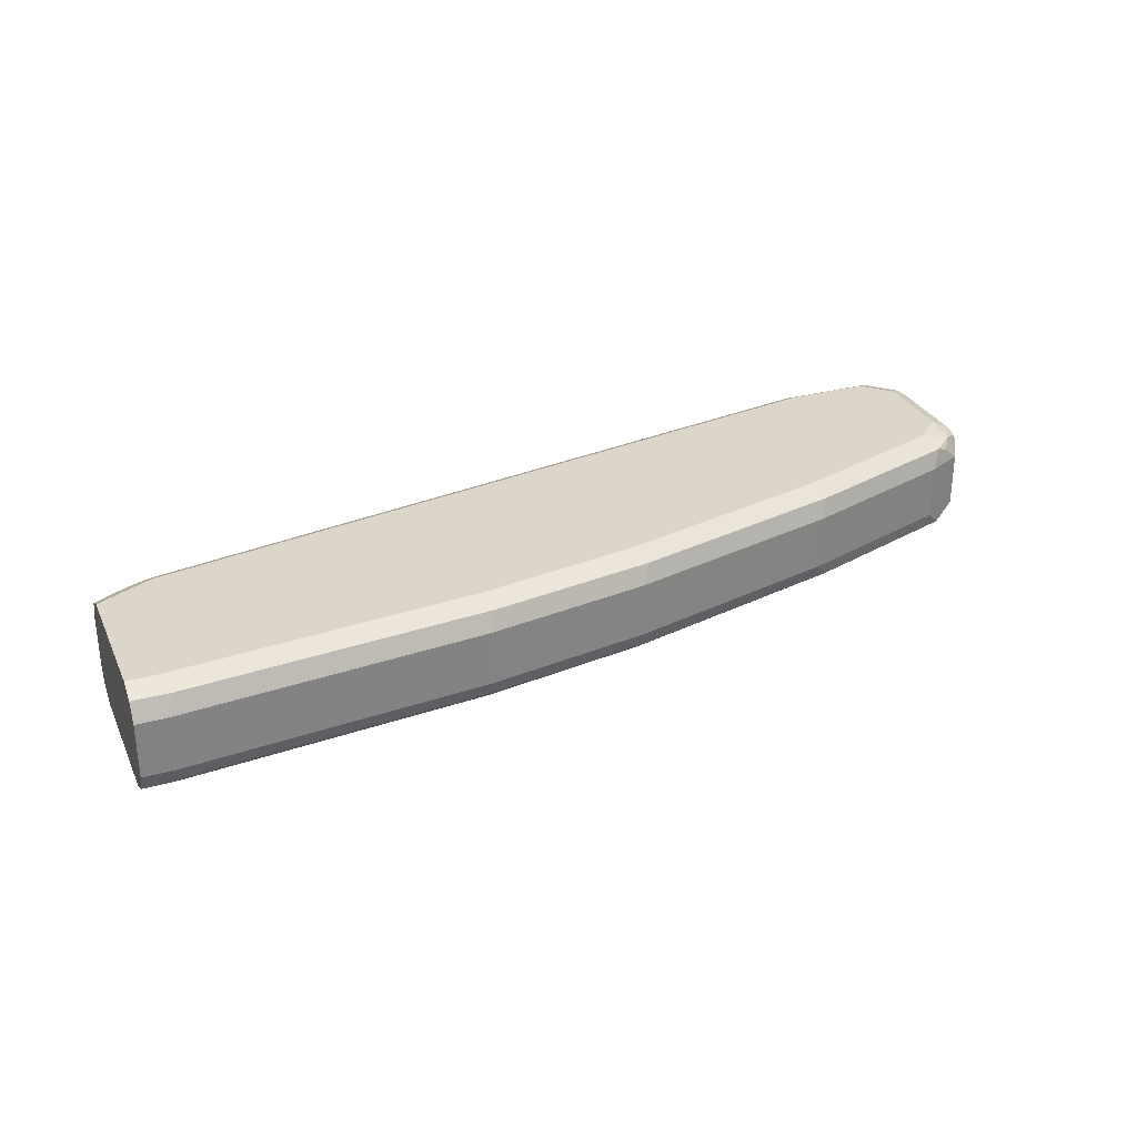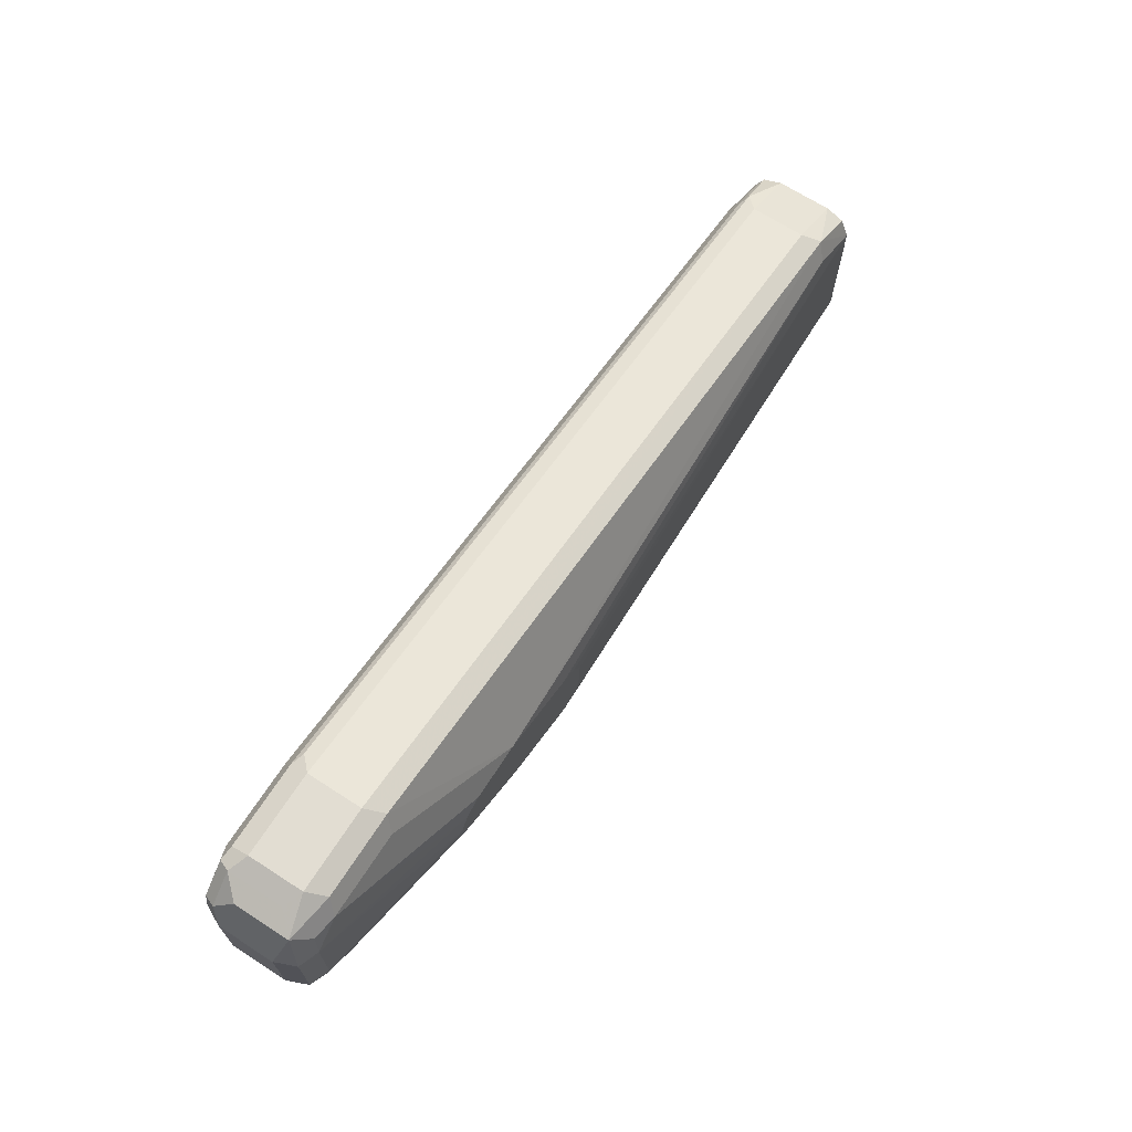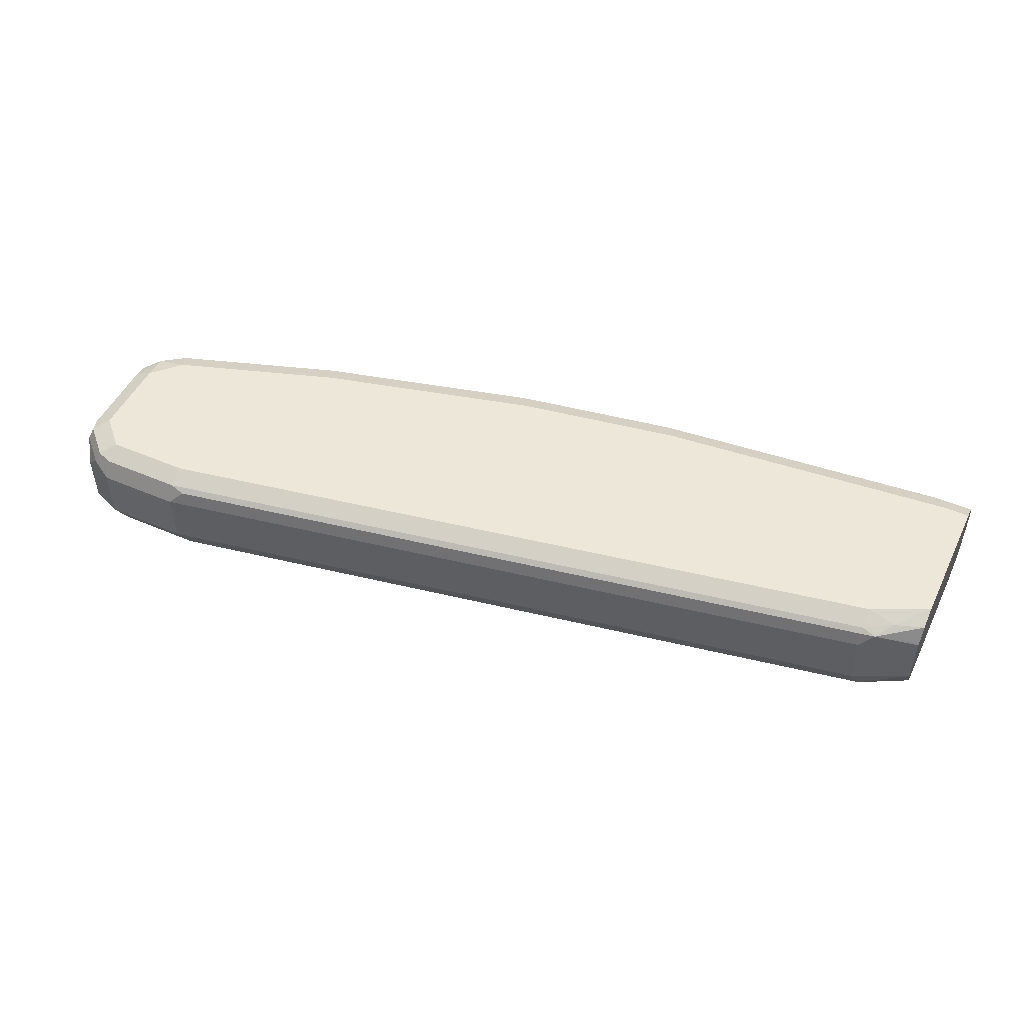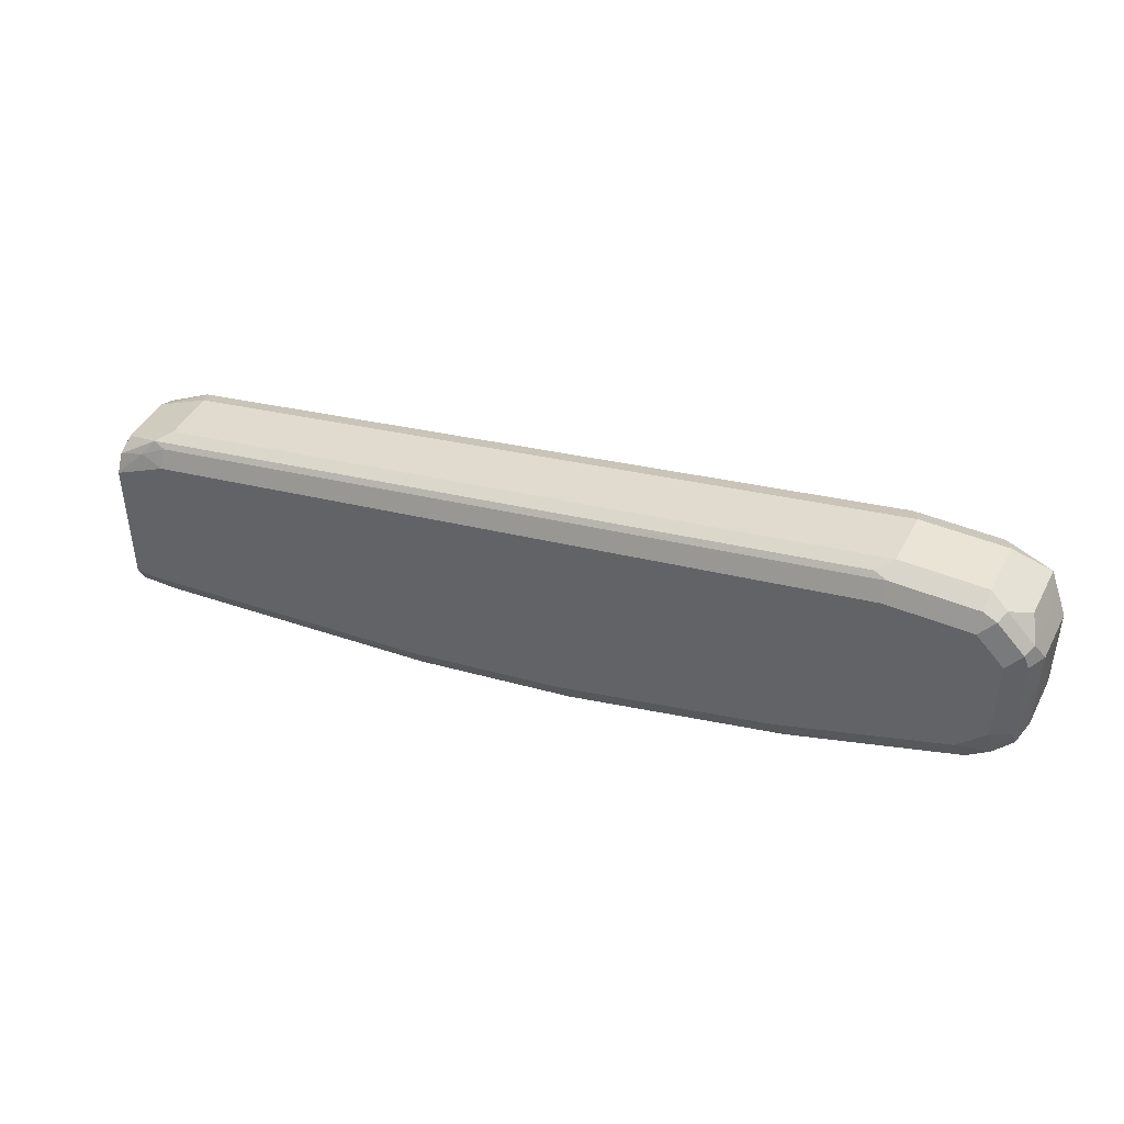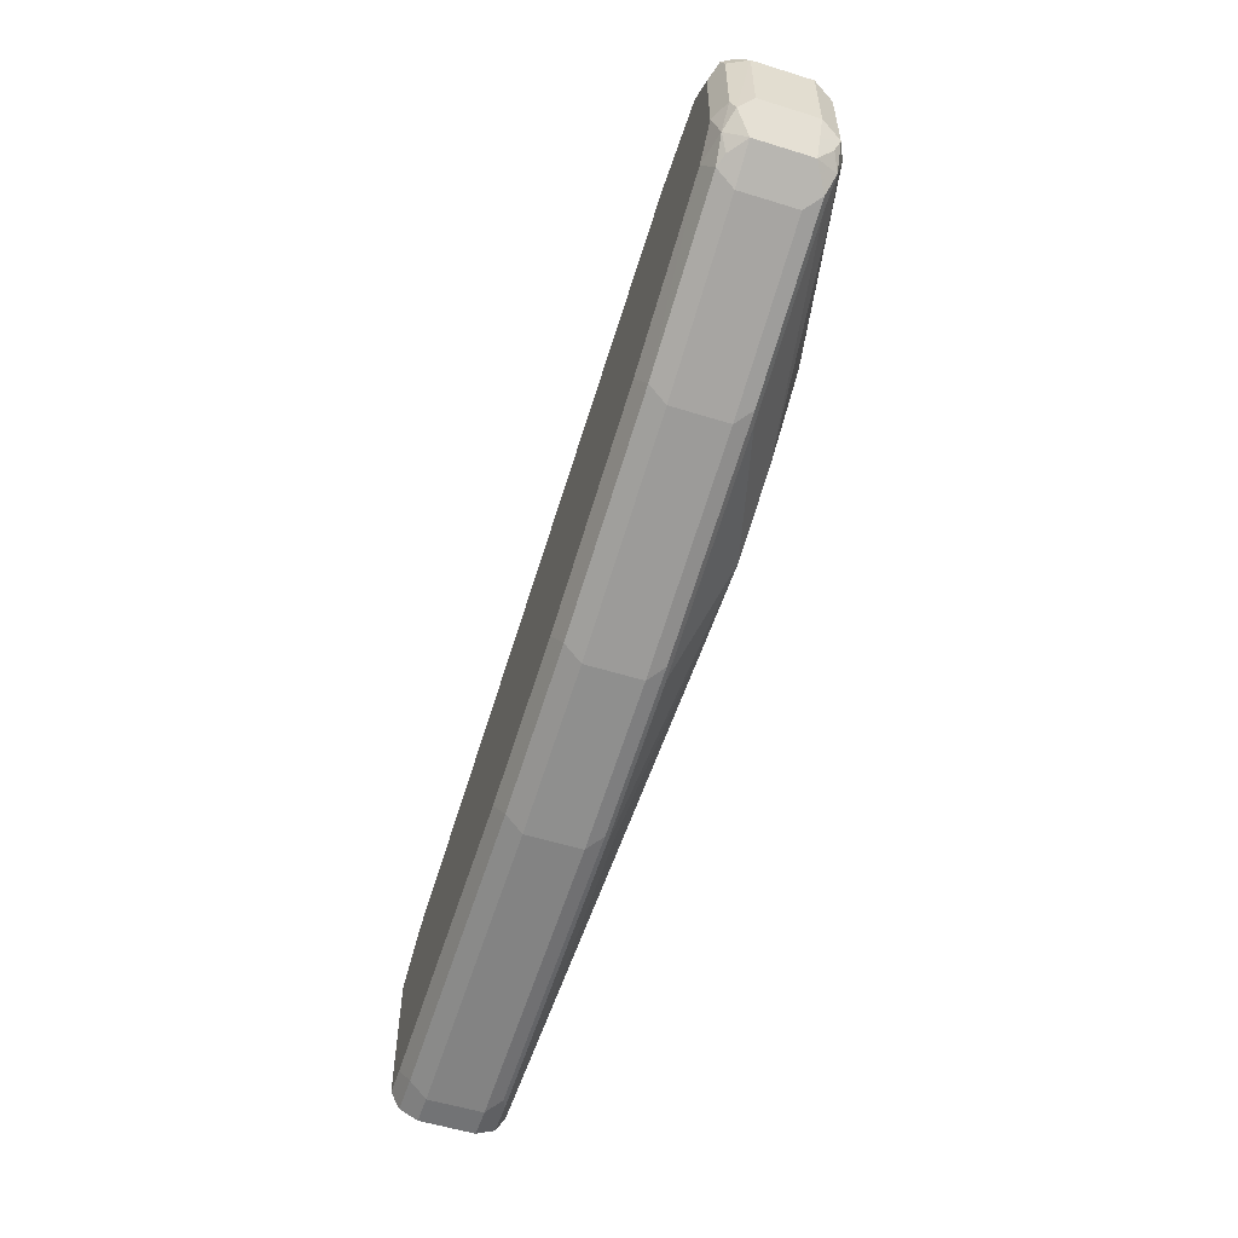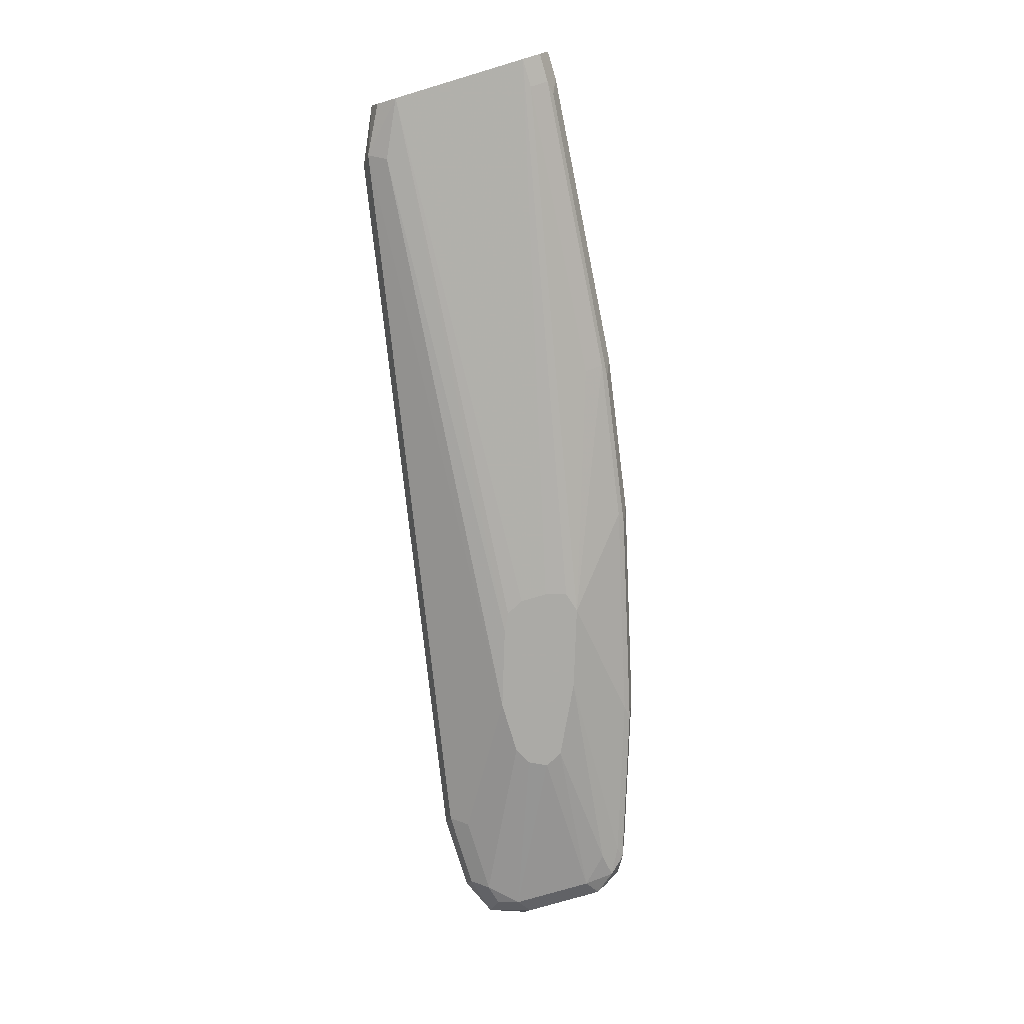
<metadata>
{"format":"obj","ext":"obj","renderer":"f3d","projection":"perspective","resolution":1024,"background":"white","views":[{"elev":29.8,"azim":-21.7,"up":"+Z"},{"elev":68.2,"azim":122.8,"up":"+Y"},{"elev":49.8,"azim":-154.7,"up":"+Z"},{"elev":43.8,"azim":26.2,"up":"+Y"},{"elev":-55.9,"azim":72.0,"up":"+Y"},{"elev":-75.9,"azim":-73.4,"up":"+Z"}]}
</metadata>
<code>
v 0.05482 -0.6511 0.2976
v 0.05482 -0.6449 0.31
v 0.05482 -0.6511 0.2604
v 0.07442 -0.6511 0.2976
v 0.05482 -0.6325 0.3162
v 0.08062 -0.6449 0.31
v 0.05482 -0.6449 0.248
v 0.07442 -0.6511 0.2604
v 0.2791 -0.6325 0.2976
v 0.05482 -0.5394 0.3162
v 0.07442 -0.6325 0.3162
v 0.2853 -0.6263 0.31
v 0.05482 -0.6325 0.2418
v 0.07442 -0.6449 0.248
v 0.08372 -0.6464 0.2511
v 0.2791 -0.6325 0.2604
v 0.3906 -0.6139 0.2976
v 0.05482 -0.5267 0.31
v 0.09302 -0.5209 0.3162
v 0.07442 -0.5185 0.3116
v 0.2791 -0.6139 0.3162
v 0.3968 -0.6077 0.31
v 0.05482 -0.5394 0.2418
v 0.4278 -0.5394 0.2233
v 0.4319 -0.5541 0.2233
v 0.4464 -0.5581 0.2233
v 0.07442 -0.6325 0.2418
v 0.2791 -0.6263 0.248
v 0.2884 -0.6278 0.2511
v 0.3906 -0.6139 0.2604
v 0.5395 -0.5767 0.2976
v 0.05482 -0.5209 0.2983
v 0.08372 -0.5069 0.3069
v 0.09302 -0.5085 0.31
v 0.5953 -0.4279 0.3162
v 0.3906 -0.5953 0.3162
v 0.5457 -0.5705 0.31
v 0.05482 -0.5256 0.2477
v 0.08682 -0.5085 0.248
v 0.09302 -0.5209 0.2418
v 0.4463 -0.5023 0.2233
v 0.434 -0.5084 0.2233
v 0.434 -0.5086 0.2233
v 0.4278 -0.5209 0.2233
v 0.5022 -0.5395 0.2233
v 0.5395 -0.5705 0.248
v 0.3906 -0.6077 0.248
v 0.2791 -0.6139 0.2418
v 0.3999 -0.6092 0.2511
v 0.4743 -0.5906 0.2511
v 0.5395 -0.5767 0.2604
v 0.6511 -0.5394 0.2976
v 0.05482 -0.5203 0.2971
v 0.09302 -0.5023 0.2976
v 0.5953 -0.4155 0.31
v 0.586 -0.4139 0.3069
v 0.6511 -0.4279 0.3162
v 0.5395 -0.5581 0.3162
v 0.6573 -0.5332 0.31
v 0.6511 -0.5209 0.3162
v 0.05482 -0.5203 0.2599
v 0.09302 -0.5023 0.2604
v 0.5891 -0.4155 0.248
v 0.5022 -0.4836 0.2233
v 0.527 -0.5271 0.2233
v 0.6511 -0.5209 0.2418
v 0.6511 -0.5332 0.248
v 0.5488 -0.572 0.2511
v 0.6511 -0.5394 0.2604
v 0.6759 -0.5271 0.2976
v 0.665 -0.5302 0.3069
v 0.5953 -0.4093 0.2976
v 0.6511 -0.4155 0.31
v 0.6697 -0.4465 0.3162
v 0.6604 -0.4186 0.3116
v 0.672 -0.5209 0.3116
v 0.6697 -0.5023 0.3162
v 0.5953 -0.4093 0.2604
v 0.6449 -0.4155 0.248
v 0.5953 -0.4279 0.2418
v 0.5395 -0.4836 0.2233
v 0.5519 -0.5147 0.2233
v 0.6697 -0.5023 0.2418
v 0.6697 -0.5232 0.2465
v 0.6604 -0.5348 0.2511
v 0.6759 -0.5271 0.2604
v 0.6836 -0.5116 0.3069
v 0.6511 -0.4093 0.2976
v 0.6635 -0.4155 0.3038
v 0.6821 -0.4465 0.31
v 0.679 -0.4372 0.3116
v 0.6821 -0.5023 0.31
v 0.6511 -0.4093 0.2604
v 0.6759 -0.4217 0.2542
v 0.6511 -0.4279 0.2418
v 0.5519 -0.4899 0.2233
v 0.5581 -0.5024 0.2233
v 0.6697 -0.4465 0.2418
v 0.6821 -0.5085 0.248
v 0.679 -0.5162 0.2511
v 0.6821 -0.5147 0.2604
v 0.6882 -0.5023 0.2604
v 0.6882 -0.5023 0.2976
v 0.6882 -0.4465 0.2976
v 0.6759 -0.4217 0.2914
v 0.6635 -0.4155 0.2666
v 0.6821 -0.4341 0.3038
v 0.6821 -0.4341 0.2666
v 0.6882 -0.4465 0.2604
v 0.6821 -0.4527 0.248
v 0.6666 -0.431 0.2449
v 0.5581 -0.5022 0.2233
f 62 78 63
f 63 93 79
f 63 78 93
f 60 76 77
f 55 72 56
f 59 71 76
f 57 91 75
f 57 74 91
f 59 76 60
f 63 79 95
f 70 87 76
f 63 80 64
f 64 80 95
f 64 95 81
f 65 82 66
f 66 82 83
f 66 83 84
f 66 84 67
f 67 84 85
f 69 85 86
f 70 86 101
f 70 101 87
f 55 88 72
f 63 95 80
f 55 73 88
f 46 68 50
f 54 72 78
f 70 76 71
f 35 73 55
f 37 59 60
f 37 60 58
f 38 61 39
f 39 61 62
f 39 62 63
f 39 63 64
f 39 64 40
f 40 64 41
f 45 65 66
f 54 78 62
f 45 66 67
f 46 85 68
f 46 50 47
f 47 50 49
f 51 68 85
f 51 85 69
f 52 69 86
f 52 86 70
f 52 70 71
f 52 71 59
f 53 54 62
f 53 62 61
f 46 67 85
f 72 88 93
f 87 102 103
f 73 75 89
f 88 89 106
f 88 106 93
f 89 105 94
f 89 94 106
f 89 107 105
f 90 107 91
f 90 104 107
f 93 106 94
f 94 105 107
f 94 107 108
f 94 108 109
f 87 90 92
f 94 109 110
f 94 98 111
f 95 111 98
f 95 98 96
f 96 98 112
f 99 110 109
f 99 109 102
f 99 102 101
f 102 109 104
f 102 104 103
f 104 109 108
f 104 108 107
f 94 110 98
f 72 93 78
f 87 104 90
f 35 57 73
f 73 89 88
f 74 77 92
f 74 92 90
f 74 90 91
f 75 91 107
f 75 107 89
f 76 87 92
f 76 92 77
f 79 93 94
f 79 94 111
f 79 111 95
f 87 103 104
f 81 95 96
f 83 98 110
f 83 110 99
f 83 99 84
f 83 97 112
f 83 112 98
f 84 99 100
f 84 100 86
f 84 86 85
f 86 100 99
f 86 99 101
f 87 101 102
f 82 97 83
f 33 72 54
f 57 75 73
f 33 55 56
f 5 77 74
f 5 74 57
f 5 57 35
f 5 35 19
f 5 19 10
f 6 12 21
f 6 21 11
f 7 13 27
f 7 27 14
f 8 14 15
f 8 15 29
f 5 60 77
f 8 29 16
f 9 30 17
f 9 17 22
f 9 22 12
f 10 19 20
f 10 20 18
f 12 22 36
f 12 36 21
f 13 23 44
f 13 44 24
f 13 24 25
f 13 25 26
f 9 16 30
f 13 26 27
f 5 58 60
f 5 11 21
f 33 56 72
f 1 2 5
f 1 5 10
f 1 10 18
f 1 18 32
f 1 32 53
f 1 53 61
f 1 61 38
f 1 38 23
f 1 23 13
f 1 13 7
f 5 36 58
f 1 7 3
f 1 8 4
f 1 4 6
f 1 6 2
f 2 6 11
f 2 11 5
f 3 7 14
f 3 14 8
f 4 8 16
f 4 16 9
f 4 9 12
f 4 12 6
f 1 3 8
f 14 27 48
f 5 21 36
f 14 28 29
f 24 112 97
f 24 97 82
f 24 82 65
f 24 65 45
f 24 45 26
f 24 26 25
f 26 45 67
f 26 67 46
f 26 46 47
f 26 47 28
f 26 28 48
f 24 96 112
f 28 47 49
f 30 49 50
f 30 50 68
f 30 68 51
f 31 51 69
f 31 69 52
f 31 52 59
f 31 59 37
f 32 33 53
f 33 54 53
f 14 48 28
f 33 34 55
f 28 49 29
f 24 81 96
f 26 48 27
f 18 20 33
f 16 29 49
f 24 64 81
f 16 49 30
f 17 30 51
f 17 51 31
f 17 31 37
f 17 37 22
f 18 33 32
f 19 34 20
f 19 35 55
f 20 34 33
f 19 55 34
f 23 42 43
f 24 41 64
f 24 42 41
f 24 43 42
f 24 44 43
f 23 43 44
f 22 37 58
f 14 29 15
f 23 40 41
f 23 39 40
f 23 38 39
f 22 58 36
f 23 41 42

</code>
